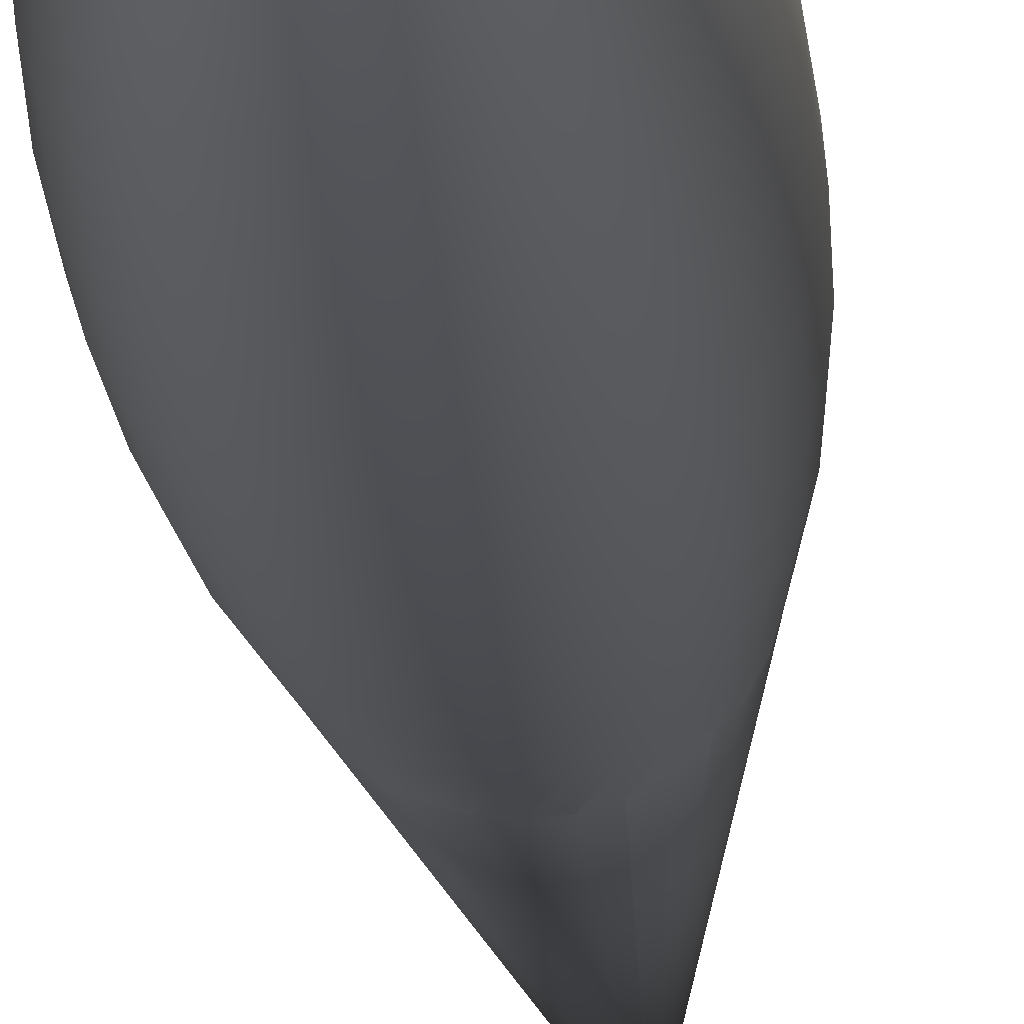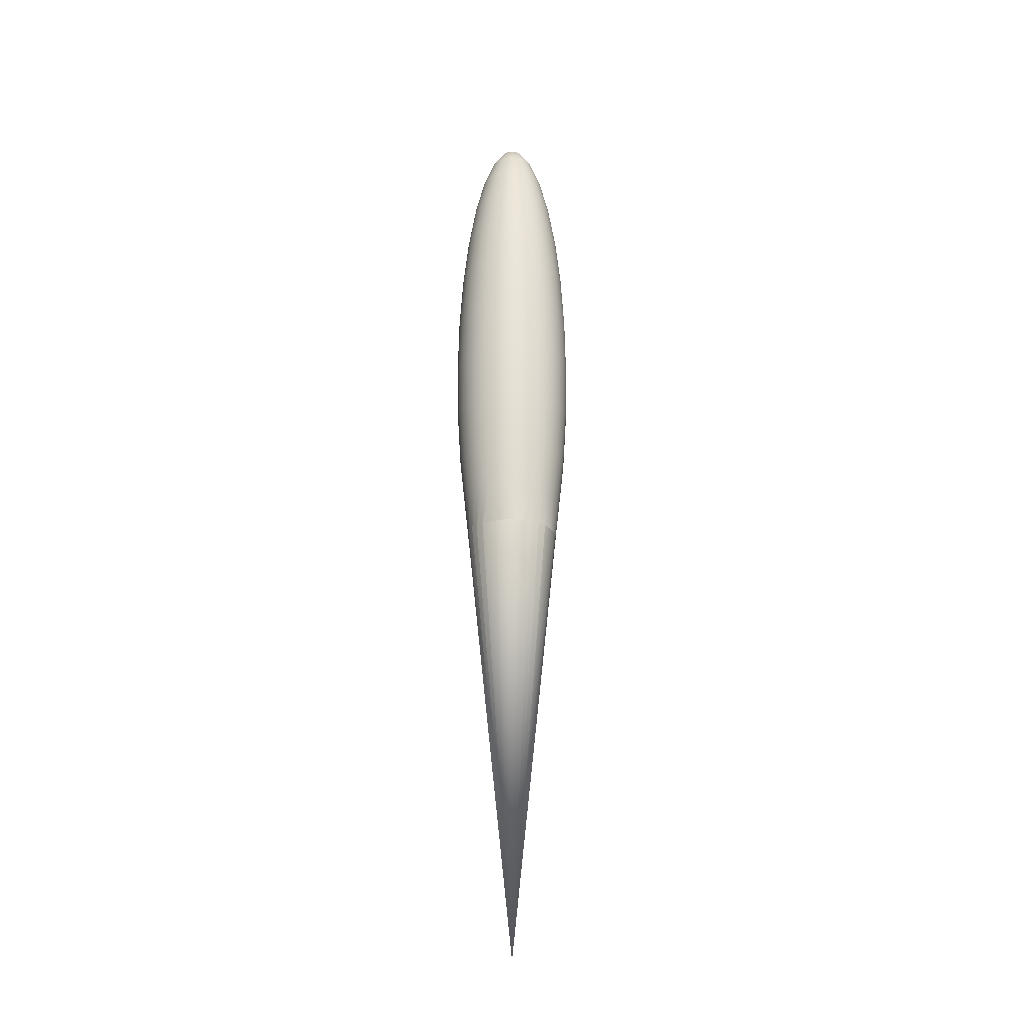
<metadata>
{"format":"obj","ext":"obj","renderer":"f3d","projection":"perspective","resolution":1024,"background":"white","views":[{"elev":-16.8,"azim":-176.4,"up":"+Z"},{"elev":-26.2,"azim":-93.3,"up":"+Y"}]}
</metadata>
<code>
o Esfera
v 0 0.8315 -0.1111
v 0 0.5556 -0.1663
v 0 0.1951 -0.1962
v 0 0 -0.2
v 0 -0.1951 -0.1962
v 0 -0.5556 -0.1663
v 0.007612 0.9808 -0.03827
v 0.01493 0.9239 -0.07507
v 0.02168 0.8315 -0.109
v 0.02759 0.7071 -0.1387
v 0.03244 0.5556 -0.1631
v 0.03605 0.3827 -0.1812
v 0.03827 0.1951 -0.1924
v 0.03902 0 -0.1962
v 0.03827 -0.1951 -0.1924
v 0.03605 -0.3827 -0.1812
v 0.03244 -0.5556 -0.1631
v 0.01493 0.9808 -0.03605
v 0.02929 0.9239 -0.07071
v 0.04252 0.8315 -0.1027
v 0.05412 0.7071 -0.1307
v 0.06364 0.5556 -0.1536
v 0.07071 0.3827 -0.1707
v 0.07507 0.1951 -0.1812
v 0.07654 0 -0.1848
v 0.07507 -0.1951 -0.1812
v 0.07071 -0.3827 -0.1707
v 0.06364 -0.5556 -0.1536
v 0 -2.143 0
v 0.02168 0.9808 -0.03244
v 0.04252 0.9239 -0.06364
v 0.06173 0.8315 -0.09239
v 0.07857 0.7071 -0.1176
v 0.09239 0.5556 -0.1383
v 0.1027 0.3827 -0.1536
v 0.109 0.1951 -0.1631
v 0.1111 0 -0.1663
v 0.109 -0.1951 -0.1631
v 0.1027 -0.3827 -0.1536
v 0.09239 -0.5556 -0.1383
v 0.02759 0.9808 -0.02759
v 0.05412 0.9239 -0.05412
v 0.07857 0.8315 -0.07857
v 0.1 0.7071 -0.1
v 0.1176 0.5556 -0.1176
v 0.1307 0.3827 -0.1307
v 0.1387 0.1951 -0.1387
v 0.1414 0 -0.1414
v 0.1387 -0.1951 -0.1387
v 0.1307 -0.3827 -0.1307
v 0.1176 -0.5556 -0.1176
v 0.03244 0.9808 -0.02168
v 0.06364 0.9239 -0.04252
v 0.09239 0.8315 -0.06173
v 0.1176 0.7071 -0.07857
v 0.1383 0.5556 -0.09239
v 0.1536 0.3827 -0.1027
v 0.1631 0.1951 -0.109
v 0.1663 0 -0.1111
v 0.1631 -0.1951 -0.109
v 0.1536 -0.3827 -0.1027
v 0.1383 -0.5556 -0.09239
v 0 1 0
v 0.03605 0.9808 -0.01493
v 0.07071 0.9239 -0.02929
v 0.1027 0.8315 -0.04252
v 0.1307 0.7071 -0.05412
v 0.1536 0.5556 -0.06364
v 0.1707 0.3827 -0.07071
v 0.1812 0.1951 -0.07507
v 0.1848 0 -0.07654
v 0.1812 -0.1951 -0.07507
v 0.1707 -0.3827 -0.07071
v 0.1536 -0.5556 -0.06364
v 0.03827 0.9808 -0.007612
v 0.07507 0.9239 -0.01493
v 0.109 0.8315 -0.02168
v 0.1387 0.7071 -0.02759
v 0.1631 0.5556 -0.03244
v 0.1812 0.3827 -0.03605
v 0.1924 0.1951 -0.03827
v 0.1962 0 -0.03902
v 0.1924 -0.1951 -0.03827
v 0.1812 -0.3827 -0.03605
v 0.1631 -0.5556 -0.03244
v 0.03902 0.9808 0
v 0.07654 0.9239 0
v 0.1111 0.8315 0
v 0.1414 0.7071 -0
v 0.1663 0.5556 0
v 0.1848 0.3827 -0
v 0.1962 0.1951 0
v 0.2 0 0
v 0.1962 -0.1951 0
v 0.1848 -0.3827 -0
v 0.1663 -0.5556 0
v 0.03827 0.9808 0.007612
v 0.07507 0.9239 0.01493
v 0.109 0.8315 0.02168
v 0.1387 0.7071 0.02759
v 0.1631 0.5556 0.03244
v 0.1812 0.3827 0.03605
v 0.1924 0.1951 0.03827
v 0.1962 0 0.03902
v 0.1924 -0.1951 0.03827
v 0.1812 -0.3827 0.03605
v 0.1631 -0.5556 0.03244
v 0.03605 0.9808 0.01493
v 0.07071 0.9239 0.02929
v 0.1027 0.8315 0.04252
v 0.1307 0.7071 0.05412
v 0.1536 0.5556 0.06364
v 0.1707 0.3827 0.07071
v 0.1812 0.1951 0.07507
v 0.1848 0 0.07654
v 0.1812 -0.1951 0.07507
v 0.1707 -0.3827 0.07071
v 0.1536 -0.5556 0.06364
v 0.03244 0.9808 0.02168
v 0.06364 0.9239 0.04252
v 0.09239 0.8315 0.06173
v 0.1176 0.7071 0.07857
v 0.1383 0.5556 0.09239
v 0.1536 0.3827 0.1027
v 0.1631 0.1951 0.109
v 0.1663 0 0.1111
v 0.1631 -0.1951 0.109
v 0.1536 -0.3827 0.1027
v 0.1383 -0.5556 0.09239
v 0.02759 0.9808 0.02759
v 0.05412 0.9239 0.05412
v 0.07857 0.8315 0.07857
v 0.1 0.7071 0.1
v 0.1176 0.5556 0.1176
v 0.1307 0.3827 0.1307
v 0.1387 0.1951 0.1387
v 0.1414 0 0.1414
v 0.1387 -0.1951 0.1387
v 0.1307 -0.3827 0.1307
v 0.1176 -0.5556 0.1176
v 0.02168 0.9808 0.03244
v 0.04252 0.9239 0.06364
v 0.06173 0.8315 0.09239
v 0.07857 0.7071 0.1176
v 0.09239 0.5556 0.1383
v 0.1027 0.3827 0.1536
v 0.109 0.1951 0.1631
v 0.1111 0 0.1663
v 0.109 -0.1951 0.1631
v 0.1027 -0.3827 0.1536
v 0.09239 -0.5556 0.1383
v 0.01493 0.9808 0.03605
v 0.02929 0.9239 0.07071
v 0.04252 0.8315 0.1027
v 0.05412 0.7071 0.1307
v 0.06364 0.5556 0.1536
v 0.07071 0.3827 0.1707
v 0.07507 0.1951 0.1812
v 0.07654 0 0.1848
v 0.07507 -0.1951 0.1812
v 0.07071 -0.3827 0.1707
v 0.06364 -0.5556 0.1536
v 0.007612 0.9808 0.03827
v 0.01493 0.9239 0.07507
v 0.02168 0.8315 0.109
v 0.02759 0.7071 0.1387
v 0.03244 0.5556 0.1631
v 0.03605 0.3827 0.1812
v 0.03827 0.1951 0.1924
v 0.03902 0 0.1962
v 0.03827 -0.1951 0.1924
v 0.03605 -0.3827 0.1812
v 0.03244 -0.5556 0.1631
v -0 0.9808 0.03902
v -0 0.9239 0.07654
v -0 0.8315 0.1111
v -0 0.7071 0.1414
v -0 0.5556 0.1663
v 0 0.3827 0.1848
v -0 0.1951 0.1962
v -0 0 0.2
v -0 -0.1951 0.1962
v 0 -0.3827 0.1848
v -0 -0.5556 0.1663
v -0.007612 0.9808 0.03827
v -0.01493 0.9239 0.07507
v -0.02168 0.8315 0.109
v -0.02759 0.7071 0.1387
v -0.03244 0.5556 0.1631
v -0.03605 0.3827 0.1812
v -0.03827 0.1951 0.1924
v -0.03902 0 0.1962
v -0.03827 -0.1951 0.1924
v -0.03605 -0.3827 0.1812
v -0.03244 -0.5556 0.1631
v -0.01493 0.9808 0.03605
v -0.02929 0.9239 0.07071
v -0.04252 0.8315 0.1027
v -0.05412 0.7071 0.1307
v -0.06364 0.5556 0.1536
v -0.07071 0.3827 0.1707
v -0.07507 0.1951 0.1812
v -0.07654 0 0.1848
v -0.07507 -0.1951 0.1812
v -0.07071 -0.3827 0.1707
v -0.06364 -0.5556 0.1536
v -0.02168 0.9808 0.03244
v -0.04252 0.9239 0.06364
v -0.06173 0.8315 0.09239
v -0.07857 0.7071 0.1176
v -0.09239 0.5556 0.1383
v -0.1027 0.3827 0.1536
v -0.109 0.1951 0.1631
v -0.1111 0 0.1663
v -0.109 -0.1951 0.1631
v -0.1027 -0.3827 0.1536
v -0.09239 -0.5556 0.1383
v -0.02759 0.9808 0.02759
v -0.05412 0.9239 0.05412
v -0.07857 0.8315 0.07857
v -0.1 0.7071 0.1
v -0.1176 0.5556 0.1176
v -0.1307 0.3827 0.1307
v -0.1387 0.1951 0.1387
v -0.1414 0 0.1414
v -0.1387 -0.1951 0.1387
v -0.1307 -0.3827 0.1307
v -0.1176 -0.5556 0.1176
v -0.03244 0.9808 0.02168
v -0.06364 0.9239 0.04252
v -0.09239 0.8315 0.06173
v -0.1176 0.7071 0.07857
v -0.1383 0.5556 0.09239
v -0.1536 0.3827 0.1027
v -0.1631 0.1951 0.109
v -0.1663 0 0.1111
v -0.1631 -0.1951 0.109
v -0.1536 -0.3827 0.1027
v -0.1383 -0.5556 0.09239
v -0.03605 0.9808 0.01493
v -0.07071 0.9239 0.02929
v -0.1027 0.8315 0.04252
v -0.1307 0.7071 0.05412
v -0.1536 0.5556 0.06364
v -0.1707 0.3827 0.07071
v -0.1812 0.1951 0.07507
v -0.1848 0 0.07654
v -0.1812 -0.1951 0.07507
v -0.1707 -0.3827 0.07071
v -0.1536 -0.5556 0.06364
v -0.03827 0.9808 0.007612
v -0.07507 0.9239 0.01493
v -0.109 0.8315 0.02168
v -0.1387 0.7071 0.02759
v -0.1631 0.5556 0.03244
v -0.1812 0.3827 0.03605
v -0.1924 0.1951 0.03827
v -0.1962 0 0.03902
v -0.1924 -0.1951 0.03827
v -0.1812 -0.3827 0.03605
v -0.1631 -0.5556 0.03244
v -0.03902 0.9808 -0
v -0.07654 0.9239 -0
v -0.1111 0.8315 -0
v -0.1414 0.7071 -0
v -0.1663 0.5556 -0
v -0.1848 0.3827 -0
v -0.1962 0.1951 -0
v -0.2 0 -0
v -0.1962 -0.1951 -0
v -0.1848 -0.3827 -0
v -0.1663 -0.5556 -0
v -0.03827 0.9808 -0.007612
v -0.07507 0.9239 -0.01493
v -0.109 0.8315 -0.02168
v -0.1387 0.7071 -0.02759
v -0.1631 0.5556 -0.03244
v -0.1812 0.3827 -0.03605
v -0.1924 0.1951 -0.03827
v -0.1962 0 -0.03902
v -0.1924 -0.1951 -0.03827
v -0.1812 -0.3827 -0.03605
v -0.1631 -0.5556 -0.03244
v -0.03605 0.9808 -0.01493
v -0.07071 0.9239 -0.02929
v -0.1027 0.8315 -0.04252
v -0.1307 0.7071 -0.05412
v -0.1536 0.5556 -0.06364
v -0.1707 0.3827 -0.07071
v -0.1812 0.1951 -0.07507
v -0.1848 0 -0.07654
v -0.1812 -0.1951 -0.07507
v -0.1707 -0.3827 -0.07071
v -0.1536 -0.5556 -0.06364
v -0.03244 0.9808 -0.02168
v -0.06364 0.9239 -0.04252
v -0.09239 0.8315 -0.06173
v -0.1176 0.7071 -0.07857
v -0.1383 0.5556 -0.09239
v -0.1536 0.3827 -0.1027
v -0.1631 0.1951 -0.109
v -0.1663 0 -0.1111
v -0.1631 -0.1951 -0.109
v -0.1536 -0.3827 -0.1027
v -0.1383 -0.5556 -0.09239
v -0.02759 0.9808 -0.02759
v -0.05412 0.9239 -0.05412
v -0.07857 0.8315 -0.07857
v -0.1 0.7071 -0.1
v -0.1176 0.5556 -0.1176
v -0.1307 0.3827 -0.1307
v -0.1387 0.1951 -0.1387
v -0.1414 0 -0.1414
v -0.1387 -0.1951 -0.1387
v -0.1307 -0.3827 -0.1307
v -0.1176 -0.5556 -0.1176
v -0.02168 0.9808 -0.03244
v -0.04252 0.9239 -0.06364
v -0.06173 0.8315 -0.09239
v -0.07857 0.7071 -0.1176
v -0.09239 0.5556 -0.1383
v -0.1027 0.3827 -0.1536
v -0.109 0.1951 -0.1631
v -0.1111 0 -0.1663
v -0.109 -0.1951 -0.1631
v -0.1027 -0.3827 -0.1536
v -0.09239 -0.5556 -0.1383
v -0.01493 0.9808 -0.03605
v -0.02929 0.9239 -0.07071
v -0.04252 0.8315 -0.1027
v -0.05412 0.7071 -0.1307
v -0.06364 0.5556 -0.1536
v -0.07071 0.3827 -0.1707
v -0.07507 0.1951 -0.1812
v -0.07654 0 -0.1848
v -0.07507 -0.1951 -0.1812
v -0.07071 -0.3827 -0.1707
v -0.06364 -0.5556 -0.1536
v -0.007612 0.9808 -0.03827
v -0.01493 0.9239 -0.07507
v -0.02168 0.8315 -0.109
v -0.02759 0.7071 -0.1387
v -0.03244 0.5556 -0.1631
v -0.03605 0.3827 -0.1812
v -0.03827 0.1951 -0.1924
v -0.03902 0 -0.1962
v -0.03827 -0.1951 -0.1924
v -0.03605 -0.3827 -0.1812
v -0.03244 -0.5556 -0.1631
v 0 0.9808 -0.03902
v 0 0.9239 -0.07654
v 0 0.7071 -0.1414
v 0 0.3827 -0.1848
v 0 -0.3827 -0.1848
v 0 -0.6738 -0.1535
v 0.02994 -0.6738 -0.1505
v 0.02994 -0.6738 -0.1505
v 0.05873 -0.6738 -0.1418
v 0.05873 -0.6738 -0.1418
v 0.08526 -0.6738 -0.1276
v 0.08526 -0.6738 -0.1276
v 0.1085 -0.6738 -0.1085
v 0.1085 -0.6738 -0.1085
v 0.1276 -0.6738 -0.08526
v 0.1276 -0.6738 -0.08526
v 0.1418 -0.6738 -0.05873
v 0.1418 -0.6738 -0.05873
v 0.1505 -0.6738 -0.02994
v 0.1505 -0.6738 -0.02994
v 0.1535 -0.6738 0
v 0.1535 -0.6738 -0
v 0.1505 -0.6738 0.02994
v 0.1505 -0.6738 0.02994
v 0.1418 -0.6738 0.05873
v 0.1418 -0.6738 0.05873
v 0.1276 -0.6738 0.08526
v 0.1276 -0.6738 0.08526
v 0.1085 -0.6738 0.1085
v 0.1085 -0.6738 0.1085
v 0.08526 -0.6738 0.1276
v 0.08526 -0.6738 0.1276
v 0.05873 -0.6738 0.1418
v 0.05873 -0.6738 0.1418
v 0.02994 -0.6738 0.1505
v 0.02994 -0.6738 0.1505
v 0 -0.6738 0.1535
v -0 -0.6738 0.1535
v -0.02994 -0.6738 0.1505
v -0.02994 -0.6738 0.1505
v -0.05873 -0.6738 0.1418
v -0.05873 -0.6738 0.1418
v -0.08526 -0.6738 0.1276
v -0.08526 -0.6738 0.1276
v -0.1085 -0.6738 0.1085
v -0.1085 -0.6738 0.1085
v -0.1276 -0.6738 0.08526
v -0.1276 -0.6738 0.08526
v -0.1418 -0.6738 0.05873
v -0.1418 -0.6738 0.05873
v -0.1505 -0.6738 0.02994
v -0.1505 -0.6738 0.02994
v -0.1535 -0.6738 -0
v -0.1535 -0.6738 -0
v -0.1505 -0.6738 -0.02994
v -0.1505 -0.6738 -0.02994
v -0.1418 -0.6738 -0.05873
v -0.1418 -0.6738 -0.05873
v -0.1276 -0.6738 -0.08526
v -0.1276 -0.6738 -0.08526
v -0.1085 -0.6738 -0.1085
v -0.1085 -0.6738 -0.1085
v -0.08526 -0.6738 -0.1276
v -0.08526 -0.6738 -0.1276
v -0.05873 -0.6738 -0.1418
v -0.05873 -0.6738 -0.1418
v -0.02994 -0.6738 -0.1505
v -0.02994 -0.6738 -0.1505
v 0 -0.6738 -0.1535
f 1 351 8 9
f 6 354 16 17
f 352 1 9 10
f 6 17 357 356 355
f 2 352 10 11
f 353 2 11 12
f 3 353 12 13
f 4 3 13 14
f 350 63 7
f 5 4 14 15
f 351 350 7 8
f 354 5 15 16
f 8 7 18 19
f 16 15 26 27
f 9 8 19 20
f 17 16 27 28
f 10 9 20 21
f 357 17 28 359 358
f 11 10 21 22
f 12 11 22 23
f 13 12 23 24
f 14 13 24 25
f 7 63 18
f 15 14 25 26
f 23 22 34 35
f 24 23 35 36
f 25 24 36 37
f 18 63 30
f 26 25 37 38
f 19 18 30 31
f 27 26 38 39
f 20 19 31 32
f 28 27 39 40
f 21 20 32 33
f 359 28 40 360
f 22 21 33 34
f 39 38 49 50
f 32 31 42 43
f 40 39 50 51
f 33 32 43 44
f 360 40 51 363 362 361
f 34 33 44 45
f 35 34 45 46
f 36 35 46 47
f 37 36 47 48
f 30 63 41
f 38 37 48 49
f 31 30 41 42
f 47 46 57 58
f 48 47 58 59
f 41 63 52
f 49 48 59 60
f 42 41 52 53
f 50 49 60 61
f 43 42 53 54
f 51 50 61 62
f 44 43 54 55
f 363 51 62 365 364
f 45 44 55 56
f 46 45 56 57
f 54 53 65 66
f 62 61 73 74
f 55 54 66 67
f 365 62 74 366 367
f 56 55 67 68
f 57 56 68 69
f 58 57 69 70
f 59 58 70 71
f 52 63 64
f 60 59 71 72
f 53 52 64 65
f 61 60 72 73
f 70 69 80 81
f 71 70 81 82
f 64 63 75
f 72 71 82 83
f 65 64 75 76
f 73 72 83 84
f 66 65 76 77
f 74 73 84 85
f 67 66 77 78
f 366 74 85 368
f 68 67 78 79
f 69 68 79 80
f 85 84 95 96
f 78 77 88 89
f 369 368 85 96 370 371
f 79 78 89 90
f 80 79 90 91
f 81 80 91 92
f 82 81 92 93
f 75 63 86
f 83 82 93 94
f 76 75 86 87
f 84 83 94 95
f 77 76 87 88
f 93 92 103 104
f 86 63 97
f 94 93 104 105
f 87 86 97 98
f 95 94 105 106
f 88 87 98 99
f 96 95 106 107
f 89 88 99 100
f 370 96 107 372 373
f 90 89 100 101
f 91 90 101 102
f 92 91 102 103
f 372 107 118 374
f 101 100 111 112
f 102 101 112 113
f 103 102 113 114
f 104 103 114 115
f 97 63 108
f 105 104 115 116
f 98 97 108 109
f 106 105 116 117
f 99 98 109 110
f 107 106 117 118
f 100 99 110 111
f 108 63 119
f 116 115 126 127
f 109 108 119 120
f 117 116 127 128
f 110 109 120 121
f 118 117 128 129
f 111 110 121 122
f 375 374 118 129 376
f 112 111 122 123
f 113 112 123 124
f 114 113 124 125
f 115 114 125 126
f 123 122 133 134
f 124 123 134 135
f 125 124 135 136
f 126 125 136 137
f 119 63 130
f 127 126 137 138
f 120 119 130 131
f 128 127 138 139
f 121 120 131 132
f 129 128 139 140
f 122 121 132 133
f 376 129 140 378 379 377
f 138 137 148 149
f 131 130 141 142
f 139 138 149 150
f 132 131 142 143
f 140 139 150 151
f 133 132 143 144
f 140 151 380 381 378
f 134 133 144 145
f 135 134 145 146
f 136 135 146 147
f 137 136 147 148
f 130 63 141
f 146 145 156 157
f 147 146 157 158
f 148 147 158 159
f 141 63 152
f 149 148 159 160
f 142 141 152 153
f 150 149 160 161
f 143 142 153 154
f 151 150 161 162
f 144 143 154 155
f 380 151 162 382 383
f 145 144 155 156
f 153 152 163 164
f 161 160 171 172
f 154 153 164 165
f 162 161 172 173
f 155 154 165 166
f 382 162 173 384 385
f 156 155 166 167
f 157 156 167 168
f 158 157 168 169
f 159 158 169 170
f 152 63 163
f 160 159 170 171
f 168 167 178 179
f 169 168 179 180
f 170 169 180 181
f 163 63 174
f 171 170 181 182
f 164 163 174 175
f 172 171 182 183
f 165 164 175 176
f 173 172 183 184
f 166 165 176 177
f 384 173 184 387 386
f 167 166 177 178
f 183 182 193 194
f 176 175 186 187
f 184 183 194 195
f 177 176 187 188
f 387 184 195 388 389
f 178 177 188 189
f 179 178 189 190
f 180 179 190 191
f 181 180 191 192
f 174 63 185
f 182 181 192 193
f 175 174 185 186
f 191 190 201 202
f 192 191 202 203
f 185 63 196
f 193 192 203 204
f 186 185 196 197
f 194 193 204 205
f 187 186 197 198
f 195 194 205 206
f 188 187 198 199
f 388 195 206 390 391
f 189 188 199 200
f 190 189 200 201
f 206 205 216 217
f 199 198 209 210
f 390 206 217 392 393
f 200 199 210 211
f 201 200 211 212
f 202 201 212 213
f 203 202 213 214
f 196 63 207
f 204 203 214 215
f 197 196 207 208
f 205 204 215 216
f 198 197 208 209
f 214 213 224 225
f 207 63 218
f 215 214 225 226
f 208 207 218 219
f 216 215 226 227
f 209 208 219 220
f 217 216 227 228
f 210 209 220 221
f 392 217 228 394 395
f 211 210 221 222
f 212 211 222 223
f 213 212 223 224
f 221 220 231 232
f 394 228 239 396 397
f 222 221 232 233
f 223 222 233 234
f 224 223 234 235
f 225 224 235 236
f 218 63 229
f 226 225 236 237
f 219 218 229 230
f 227 226 237 238
f 220 219 230 231
f 228 227 238 239
f 236 235 246 247
f 229 63 240
f 237 236 247 248
f 230 229 240 241
f 238 237 248 249
f 231 230 241 242
f 239 238 249 250
f 232 231 242 243
f 239 250 398 399 396
f 233 232 243 244
f 234 233 244 245
f 235 234 245 246
f 250 261 400 401 398
f 244 243 254 255
f 245 244 255 256
f 246 245 256 257
f 247 246 257 258
f 240 63 251
f 248 247 258 259
f 241 240 251 252
f 249 248 259 260
f 242 241 252 253
f 250 249 260 261
f 243 242 253 254
f 251 63 262
f 259 258 269 270
f 252 251 262 263
f 260 259 270 271
f 253 252 263 264
f 261 260 271 272
f 254 253 264 265
f 261 272 403 402 400
f 255 254 265 266
f 256 255 266 267
f 257 256 267 268
f 258 257 268 269
f 266 265 276 277
f 267 266 277 278
f 268 267 278 279
f 269 268 279 280
f 262 63 273
f 270 269 280 281
f 263 262 273 274
f 271 270 281 282
f 264 263 274 275
f 272 271 282 283
f 265 264 275 276
f 403 272 283 405 404
f 281 280 291 292
f 274 273 284 285
f 282 281 292 293
f 275 274 285 286
f 283 282 293 294
f 276 275 286 287
f 405 283 294 407 406
f 277 276 287 288
f 278 277 288 289
f 279 278 289 290
f 280 279 290 291
f 273 63 284
f 289 288 299 300
f 290 289 300 301
f 291 290 301 302
f 284 63 295
f 292 291 302 303
f 285 284 295 296
f 293 292 303 304
f 286 285 296 297
f 294 293 304 305
f 287 286 297 298
f 407 294 305 409 408
f 288 287 298 299
f 304 303 314 315
f 297 296 307 308
f 305 304 315 316
f 298 297 308 309
f 305 316 410 411 409
f 299 298 309 310
f 300 299 310 311
f 301 300 311 312
f 302 301 312 313
f 295 63 306
f 303 302 313 314
f 296 295 306 307
f 312 311 322 323
f 313 312 323 324
f 306 63 317
f 314 313 324 325
f 307 306 317 318
f 315 314 325 326
f 308 307 318 319
f 316 315 326 327
f 309 308 319 320
f 316 327 412 413 410
f 310 309 320 321
f 311 310 321 322
f 319 318 329 330
f 327 326 337 338
f 320 319 330 331
f 327 338 414 415 412
f 321 320 331 332
f 322 321 332 333
f 323 322 333 334
f 324 323 334 335
f 317 63 328
f 325 324 335 336
f 318 317 328 329
f 326 325 336 337
f 334 333 344 345
f 335 334 345 346
f 328 63 339
f 336 335 346 347
f 329 328 339 340
f 337 336 347 348
f 330 329 340 341
f 338 337 348 349
f 331 330 341 342
f 338 349 416 417 414
f 332 331 342 343
f 333 332 343 344
f 349 348 354 6
f 342 341 1 352
f 349 6 355 418 416
f 343 342 352 2
f 344 343 2 353
f 345 344 353 3
f 346 345 3 4
f 339 63 350
f 347 346 4 5
f 340 339 350 351
f 348 347 5 354
f 341 340 351 1
f 418 29 417 416
f 29 415 414 417
f 29 413 412 415
f 29 411 410 413
f 411 29 408 409
f 408 29 406 407
f 406 29 404 405
f 404 29 402 403
f 402 29 401 400
f 29 399 398 401
f 29 397 396 399
f 29 395 394 397
f 395 29 393 392
f 393 29 391 390
f 391 29 389 388
f 389 29 386 387
f 386 29 385 384
f 385 29 383 382
f 383 29 381 380
f 381 29 379 378
f 379 29 377
f 376 377 29 375
f 374 375 29 373 372
f 373 29 371 370
f 371 29 369
f 369 29 367 366 368
f 367 29 364 365
f 364 29 362 363
f 362 29 361
f 361 29 358 359 360
f 358 29 356 357
f 356 29 418 355

</code>
